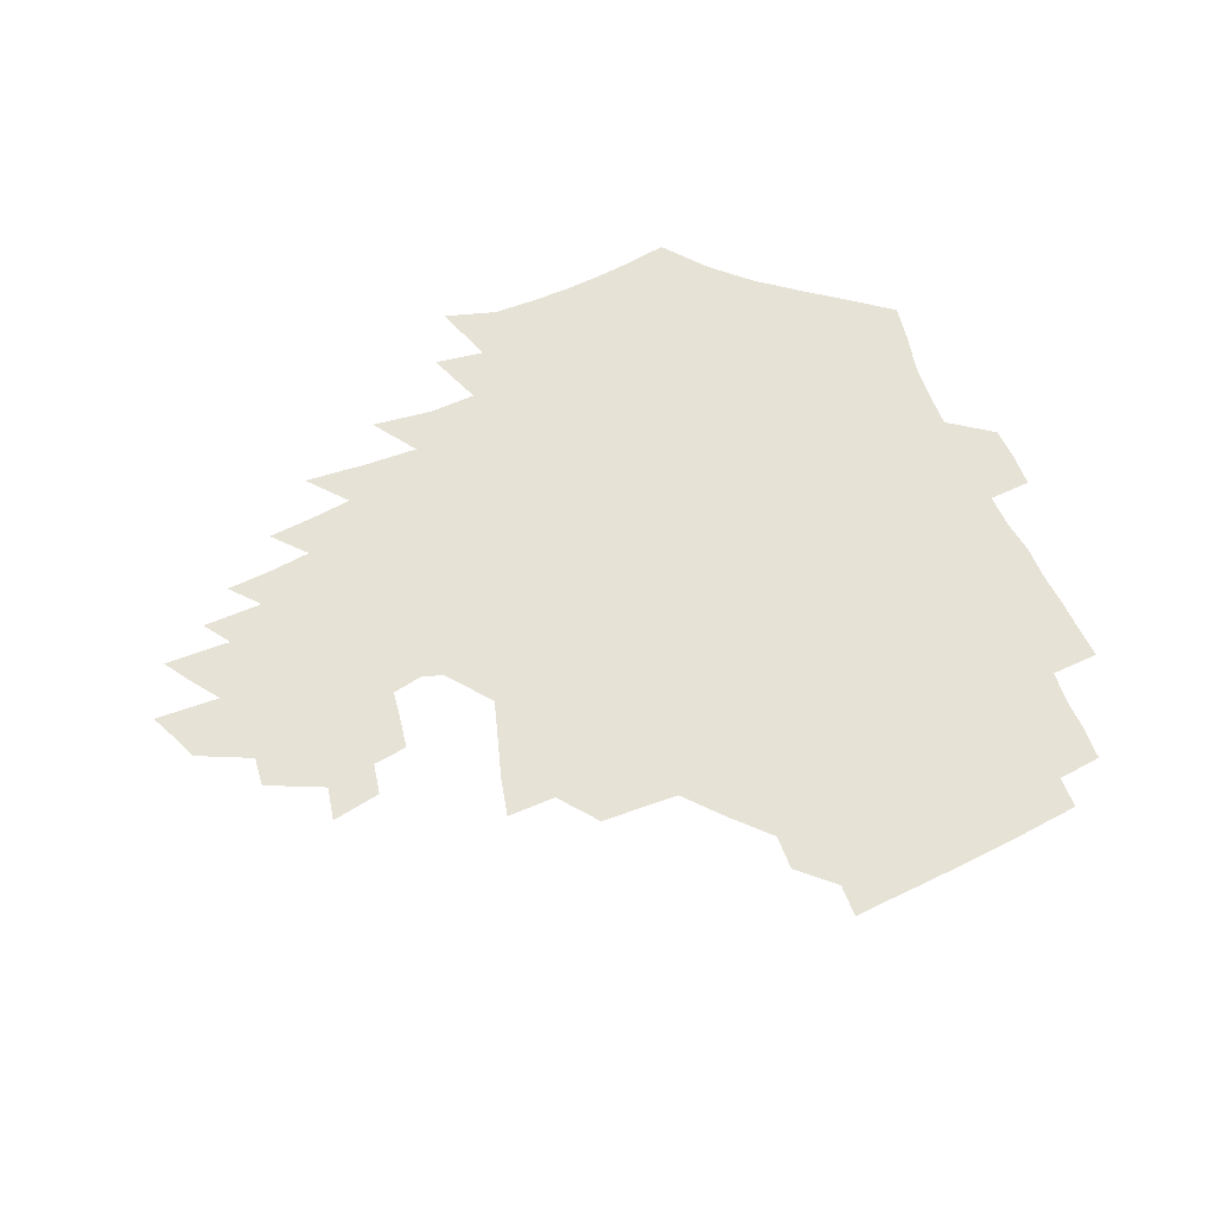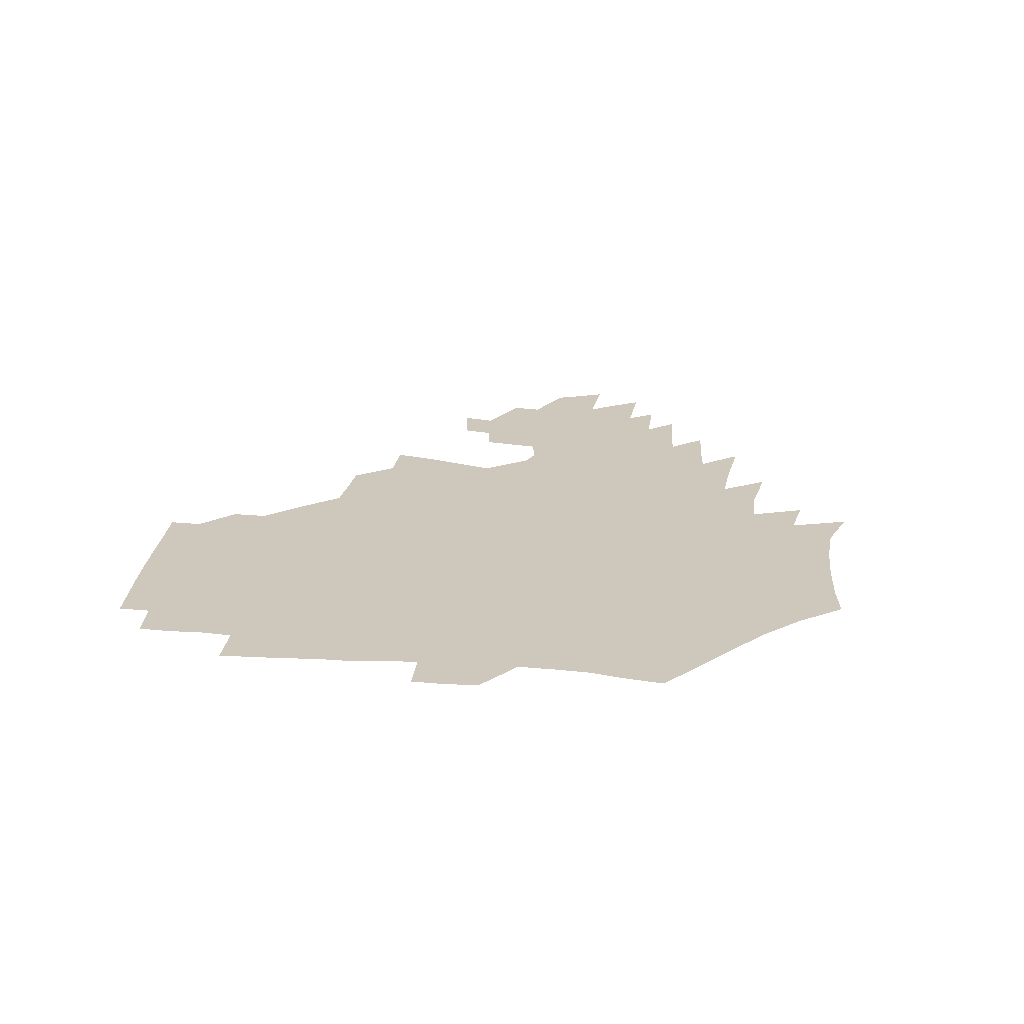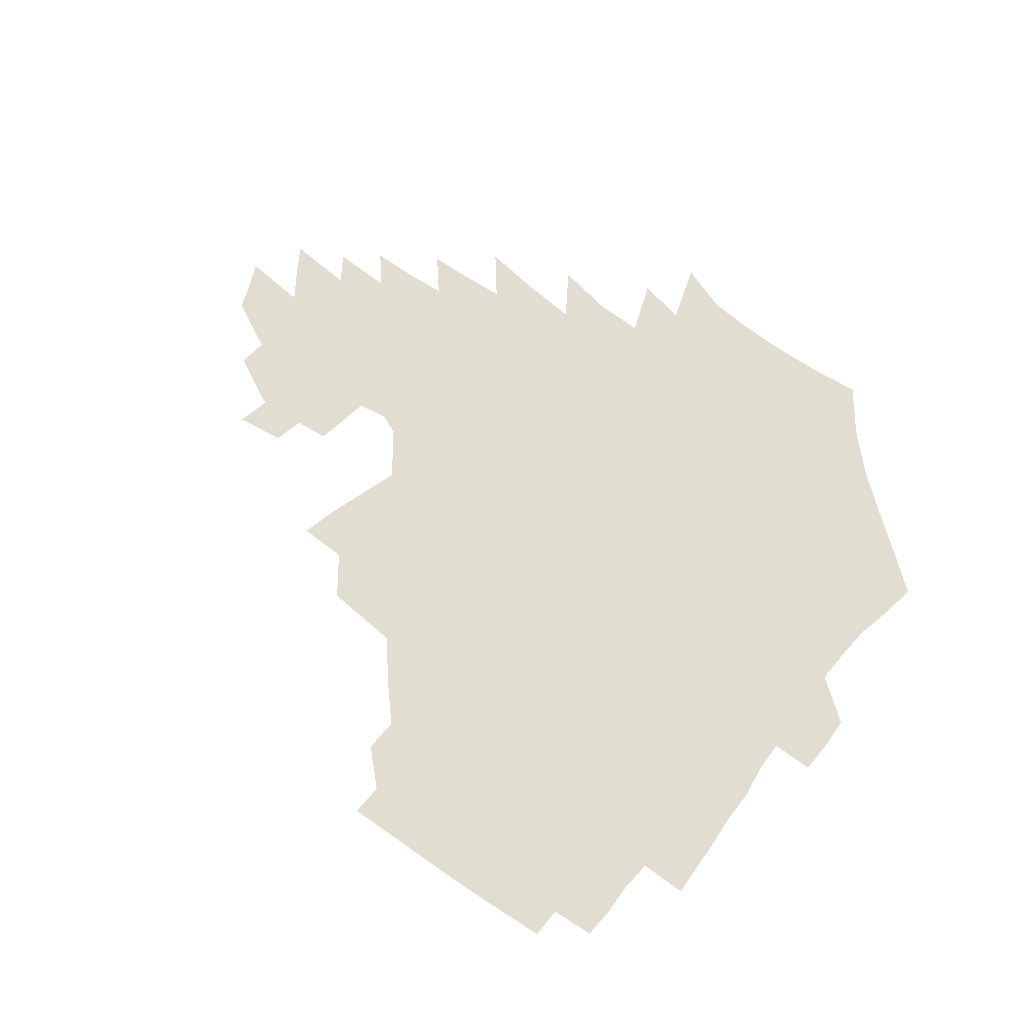
<metadata>
{"format":"obj","ext":"obj","renderer":"f3d","projection":"perspective","resolution":1024,"background":"white","views":[{"elev":62.9,"azim":156.7,"up":"+Z"},{"elev":21.8,"azim":-82.4,"up":"+Z"},{"elev":68.5,"azim":-142.0,"up":"+Z"}]}
</metadata>
<code>
v 188.2 254 0
v 187.5 268.6 0
v 187.9 282.9 0
v 200.3 176.2 0
v 202.7 192 0
v 206.3 208.6 0
v 207.4 224.3 0
v 207.9 239.7 0
v 206.9 254.5 0
v 206.9 269.1 0
v 206.6 283.5 0
v 206.1 298.3 0
v 203.9 313.3 0
v 203.9 328 0
v 202.7 342.6 0
v 202.1 356.8 0
v 201.4 370.5 0
v 217.7 162.9 0
v 219.1 178.4 0
v 222.3 194.8 0
v 224.4 210.4 0
v 227.5 226.3 0
v 228.4 240.9 0
v 226 255.4 0
v 225.7 270 0
v 225.1 284.6 0
v 224.6 299.3 0
v 224 314 0
v 222.8 328.7 0
v 222.9 343.2 0
v 223.2 357.3 0
v 222.3 371.1 0
v 223.4 385.3 0
v 222.9 399.5 0
v 223.7 413.5 0
v 236.1 149.2 0
v 235.7 164.4 0
v 238.1 180.6 0
v 239.5 196.1 0
v 241.1 211.6 0
v 242.5 226.7 0
v 244.9 241.8 0
v 242.8 256.1 0
v 241.5 270.7 0
v 240.9 285.4 0
v 242 300.1 0
v 240.5 314.8 0
v 240 329.6 0
v 240.8 344.2 0
v 241 358.6 0
v 240.6 372.9 0
v 241.3 387.2 0
v 241.7 401.4 0
v 243 415.3 0
v 243.4 429.1 0
v 254.6 134.9 0
v 255.5 151.6 0
v 255.9 167.3 0
v 256.2 182.6 0
v 257.2 198 0
v 257.7 212.8 0
v 258.2 227.5 0
v 259.1 242.3 0
v 258.3 256.7 0
v 257.3 271.3 0
v 256.8 286 0
v 256.2 300.8 0
v 256 315.6 0
v 256.8 330.4 0
v 256.9 345.1 0
v 257.3 359.6 0
v 257.1 374.1 0
v 257.4 388.5 0
v 258.4 402.9 0
v 259.3 416.9 0
v 260.3 430.6 0
v 271.2 118.9 0
v 273.6 138.5 0
v 273.6 154.3 0
v 273.1 169.4 0
v 273.6 184.7 0
v 273.2 199.2 0
v 273.7 214 0
v 273.7 228.4 0
v 273.6 242.7 0
v 272.6 257.2 0
v 271.7 271.8 0
v 271.1 286.5 0
v 271.1 301.3 0
v 271.1 316.2 0
v 271.7 331 0
v 271.7 345.8 0
v 271.5 360.4 0
v 272.6 375.1 0
v 272.7 389.6 0
v 274.3 404.1 0
v 274.5 418.1 0
v 276.1 432.1 0
v 286.6 99.95 0
v 288.8 122.6 0
v 289.5 140.4 0
v 289 155.8 0
v 289.4 171.5 0
v 289 186.1 0
v 288.8 200.6 0
v 288.7 214.8 0
v 288.9 229.1 0
v 287.9 243.2 0
v 287.1 257.5 0
v 286.1 272.2 0
v 286.1 286.9 0
v 285.7 301.7 0
v 285.8 316.6 0
v 286.3 331.5 0
v 286.5 346.3 0
v 287.1 361.2 0
v 287.3 375.9 0
v 288.3 390.7 0
v 288.7 405 0
v 289.7 419.2 0
v 290.3 433 0
v 303.8 102.3 0
v 304.8 125.1 0
v 304.5 142 0
v 303.9 157.3 0
v 303.7 172.7 0
v 303.5 187.3 0
v 302.8 201.3 0
v 303.4 215.8 0
v 303.6 229.7 0
v 302.4 243.5 0
v 301.3 257.8 0
v 300.5 272.4 0
v 300.5 287.1 0
v 300.2 302 0
v 300.6 316.9 0
v 300.7 331.8 0
v 301.2 346.8 0
v 301.7 361.6 0
v 302 376.4 0
v 302.8 391.2 0
v 303 405.6 0
v 304.1 420 0
v 304.7 433.8 0
v 320.8 103.6 0
v 319.9 125.6 0
v 319 142.6 0
v 318.3 158.6 0
v 317.8 173.9 0
v 317.4 188.4 0
v 317.1 202.5 0
v 317.1 216.5 0
v 317.3 230.2 0
v 316.6 243.6 0
v 315.7 257.7 0
v 314.8 272.5 0
v 314.6 287.4 0
v 314.5 302.3 0
v 314.9 317.1 0
v 315.3 332 0
v 315.7 346.9 0
v 316.3 361.8 0
v 316.7 376.7 0
v 317.4 391.8 0
v 318 406.3 0
v 318.5 420.5 0
v 319.1 434.6 0
v 337.7 104.5 0
v 335.1 125.6 0
v 333.6 142.6 0
v 332.3 159.1 0
v 331.4 174.9 0
v 330.8 189 0
v 330.4 203.1 0
v 330.2 216.9 0
v 330.2 230.6 0
v 329.9 243.8 0
v 329.5 257.5 0
v 328.8 272.4 0
v 328.5 287.8 0
v 328.8 302.3 0
v 329.3 317 0
v 329.9 331.9 0
v 330.5 346.9 0
v 331.1 361.9 0
v 331.7 376.9 0
v 332.2 392 0
v 332.8 406.6 0
v 333.3 421.1 0
v 333.7 435.3 0
v 354.9 104.3 0
v 350.9 125.3 0
v 348.3 143.1 0
v 346.6 159.1 0
v 345 175.1 0
v 344.1 189.6 0
v 343.5 203.6 0
v 343.1 217.5 0
v 342.9 230.8 0
v 342.8 244 0
v 342.7 257.6 0
v 342.5 272.1 0
v 342.4 287.4 0
v 343 301.9 0
v 343.7 316.6 0
v 344.7 331.4 0
v 345.4 346.6 0
v 346.2 361.6 0
v 347.1 376.8 0
v 347.7 391.9 0
v 347.8 407.1 0
v 348.4 421.7 0
v 348.9 436.2 0
v 372.6 103.4 0
v 367.5 124.7 0
v 363.5 143.4 0
v 360.9 159.6 0
v 358.6 175.7 0
v 357.7 189.5 0
v 356.6 203.8 0
v 355.9 217.8 0
v 355.5 231.3 0
v 355.5 244.2 0
v 355.7 257.4 0
v 356 271.7 0
v 356.5 286.2 0
v 357.3 300.9 0
v 358.4 315.7 0
v 359.5 330.9 0
v 360.6 345.9 0
v 361.8 361.1 0
v 362.9 376.4 0
v 363.6 391.8 0
v 364.1 407.2 0
v 395.2 95.99 0
v 386.4 122 0
v 379.4 143.9 0
v 375.7 160.1 0
v 372.9 175.7 0
v 370.7 190.7 0
v 369.7 204.2 0
v 368.5 218.4 0
v 368 231.5 0
v 367.9 244.3 0
v 368.5 257.3 0
v 369.3 271.1 0
v 370.3 285 0
v 371.5 299.5 0
v 372.9 314.5 0
v 374.4 329.8 0
v 376 345 0
v 377.4 360.2 0
v 379 375.6 0
v 408.2 118.2 0
v 399.1 141.9 0
v 391.2 160.7 0
v 387.6 175.9 0
v 385.1 190.4 0
v 382.7 204.9 0
v 381 218.8 0
v 380.3 231.7 0
v 380.4 244.3 0
v 381.1 257 0
v 382.2 270.3 0
v 383.6 283.8 0
v 385.4 298.3 0
v 387.3 313.2 0
v 389.3 328.5 0
v 391.3 343.6 0
v 393.5 358.8 0
v 419.8 142.2 0
v 410.3 159.7 0
v 405.4 174.6 0
v 401.7 189.2 0
v 397.7 204.1 0
v 395.1 218.1 0
v 394.9 230.9 0
v 394.2 243.9 0
v 394.3 256.7 0
v 395.5 269.6 0
v 397.3 283.1 0
v 399.2 296.9 0
v 401.9 311.7 0
v 404.1 326.7 0
v 406.8 342 0
v 410.5 357.8 0
v 446.9 138.2 0
v 433.4 158.1 0
v 423.9 174 0
v 420.1 187.8 0
v 414.3 202.9 0
v 409.3 217.8 0
v 408.6 230.4 0
v 408.2 243.2 0
v 408.9 255.9 0
v 409.8 268.8 0
v 411.1 281.8 0
v 413.4 295.3 0
v 417 310 0
v 419.7 324.9 0
v 423.1 340.5 0
v 427.8 356.9 0
v 458 156.6 0
v 448 171.9 0
v 441.1 186 0
v 433.6 201.1 0
v 425.8 216.7 0
v 422.9 229.8 0
v 421.9 242.4 0
v 423.3 254.7 0
v 424.2 267.2 0
v 425.6 280 0
v 429.4 293.1 0
v 433.4 307.8 0
v 437.2 323.4 0
v 441.2 339.4 0
v 485.2 153.7 0
v 470.5 171.3 0
v 460.8 185.6 0
v 454 199.2 0
v 445.1 214.6 0
v 439.7 228.4 0
v 438.2 240.7 0
v 439.1 252.7 0
v 439.7 264.9 0
v 443.3 276.6 0
v 447.9 288.3 0
v 453.3 305.1 0
v 458.8 322.5 0
v 462.8 339.3 0
v 489.5 173.1 0
v 478.6 187.1 0
v 470.1 200.4 0
v 463.9 213.2 0
v 456.8 227.1 0
v 453.7 239.1 0
v 455.4 249.8 0
v 458 260 0
v 463 268.5 0
v 509.3 174.3 0
v 496.2 189.2 0
v 486.8 202 0
v 477.7 215.1 0
v 472.1 226.9 0
v 468.3 238 0
v 467.6 248 0
v 468.9 257 0
v 472.2 265 0
v 514.8 191 0
v 505.7 203.1 0
v 498.2 215 0
v 491.3 226.4 0
v 487.4 237.1 0
v 484.6 247.3 0
v 484.2 257 0
v 486 267.5 0
v 487.9 280 0
v 490.3 293.4 0
v 535 191.8 0
v 523.7 204.8 0
v 519.6 215.9 0
v 512.2 227.3 0
v 508.1 238.2 0
v 506.1 249.1 0
v 505.1 260.2 0
v 503.5 271.2 0
v 503.8 282.8 0
v 505.5 295.2 0
v 508.2 308.8 0
v 550.5 204.8 0
v 542.4 216.9 0
v 536.5 228.3 0
v 531.4 239.6 0
v 529 250.6 0
v 527.1 261.9 0
v 525.7 273.4 0
v 526.9 285.4 0
v 527 297.5 0
v 530.2 312.3 0
v 572.1 215.5 0
v 564 228 0
v 555.2 240.5 0
v 552.7 251.2 0
v 550.8 262.1 0
v 550.6 272.8 0
v 552.2 285.7 0
v 584.2 238.6 0
v 579.1 250.1 0
v 574.7 261.4 0
f 8 9 1
f 1 9 2
f 9 10 2
f 2 10 3
f 10 11 3
f 18 19 4
f 4 19 5
f 19 20 5
f 5 20 6
f 20 21 6
f 6 21 7
f 21 22 7
f 7 22 8
f 22 23 8
f 8 23 9
f 23 24 9
f 9 24 10
f 24 25 10
f 10 25 11
f 25 26 11
f 11 26 12
f 26 27 12
f 12 27 13
f 27 28 13
f 13 28 14
f 28 29 14
f 14 29 15
f 29 30 15
f 15 30 16
f 30 31 16
f 16 31 17
f 31 32 17
f 36 37 18
f 18 37 19
f 37 38 19
f 19 38 20
f 38 39 20
f 20 39 21
f 39 40 21
f 21 40 22
f 40 41 22
f 22 41 23
f 41 42 23
f 23 42 24
f 42 43 24
f 24 43 25
f 43 44 25
f 25 44 26
f 44 45 26
f 26 45 27
f 45 46 27
f 27 46 28
f 46 47 28
f 28 47 29
f 47 48 29
f 29 48 30
f 48 49 30
f 30 49 31
f 49 50 31
f 31 50 32
f 50 51 32
f 32 51 33
f 51 52 33
f 33 52 34
f 52 53 34
f 34 53 35
f 53 54 35
f 56 57 36
f 36 57 37
f 57 58 37
f 37 58 38
f 58 59 38
f 38 59 39
f 59 60 39
f 39 60 40
f 60 61 40
f 40 61 41
f 61 62 41
f 41 62 42
f 62 63 42
f 42 63 43
f 63 64 43
f 43 64 44
f 64 65 44
f 44 65 45
f 65 66 45
f 45 66 46
f 66 67 46
f 46 67 47
f 67 68 47
f 47 68 48
f 68 69 48
f 48 69 49
f 69 70 49
f 49 70 50
f 70 71 50
f 50 71 51
f 71 72 51
f 51 72 52
f 72 73 52
f 52 73 53
f 73 74 53
f 53 74 54
f 74 75 54
f 54 75 55
f 75 76 55
f 77 78 56
f 56 78 57
f 78 79 57
f 57 79 58
f 79 80 58
f 58 80 59
f 80 81 59
f 59 81 60
f 81 82 60
f 60 82 61
f 82 83 61
f 61 83 62
f 83 84 62
f 62 84 63
f 84 85 63
f 63 85 64
f 85 86 64
f 64 86 65
f 86 87 65
f 65 87 66
f 87 88 66
f 66 88 67
f 88 89 67
f 67 89 68
f 89 90 68
f 68 90 69
f 90 91 69
f 69 91 70
f 91 92 70
f 70 92 71
f 92 93 71
f 71 93 72
f 93 94 72
f 72 94 73
f 94 95 73
f 73 95 74
f 95 96 74
f 74 96 75
f 96 97 75
f 75 97 76
f 97 98 76
f 99 100 77
f 77 100 78
f 100 101 78
f 78 101 79
f 101 102 79
f 79 102 80
f 102 103 80
f 80 103 81
f 103 104 81
f 81 104 82
f 104 105 82
f 82 105 83
f 105 106 83
f 83 106 84
f 106 107 84
f 84 107 85
f 107 108 85
f 85 108 86
f 108 109 86
f 86 109 87
f 109 110 87
f 87 110 88
f 110 111 88
f 88 111 89
f 111 112 89
f 89 112 90
f 112 113 90
f 90 113 91
f 113 114 91
f 91 114 92
f 114 115 92
f 92 115 93
f 115 116 93
f 93 116 94
f 116 117 94
f 94 117 95
f 117 118 95
f 95 118 96
f 118 119 96
f 96 119 97
f 119 120 97
f 97 120 98
f 120 121 98
f 99 122 100
f 122 123 100
f 100 123 101
f 123 124 101
f 101 124 102
f 124 125 102
f 102 125 103
f 125 126 103
f 103 126 104
f 126 127 104
f 104 127 105
f 127 128 105
f 105 128 106
f 128 129 106
f 106 129 107
f 129 130 107
f 107 130 108
f 130 131 108
f 108 131 109
f 131 132 109
f 109 132 110
f 132 133 110
f 110 133 111
f 133 134 111
f 111 134 112
f 134 135 112
f 112 135 113
f 135 136 113
f 113 136 114
f 136 137 114
f 114 137 115
f 137 138 115
f 115 138 116
f 138 139 116
f 116 139 117
f 139 140 117
f 117 140 118
f 140 141 118
f 118 141 119
f 141 142 119
f 119 142 120
f 142 143 120
f 120 143 121
f 143 144 121
f 122 145 123
f 145 146 123
f 123 146 124
f 146 147 124
f 124 147 125
f 147 148 125
f 125 148 126
f 148 149 126
f 126 149 127
f 149 150 127
f 127 150 128
f 150 151 128
f 128 151 129
f 151 152 129
f 129 152 130
f 152 153 130
f 130 153 131
f 153 154 131
f 131 154 132
f 154 155 132
f 132 155 133
f 155 156 133
f 133 156 134
f 156 157 134
f 134 157 135
f 157 158 135
f 135 158 136
f 158 159 136
f 136 159 137
f 159 160 137
f 137 160 138
f 160 161 138
f 138 161 139
f 161 162 139
f 139 162 140
f 162 163 140
f 140 163 141
f 163 164 141
f 141 164 142
f 164 165 142
f 142 165 143
f 165 166 143
f 143 166 144
f 166 167 144
f 145 168 146
f 168 169 146
f 146 169 147
f 169 170 147
f 147 170 148
f 170 171 148
f 148 171 149
f 171 172 149
f 149 172 150
f 172 173 150
f 150 173 151
f 173 174 151
f 151 174 152
f 174 175 152
f 152 175 153
f 175 176 153
f 153 176 154
f 176 177 154
f 154 177 155
f 177 178 155
f 155 178 156
f 178 179 156
f 156 179 157
f 179 180 157
f 157 180 158
f 180 181 158
f 158 181 159
f 181 182 159
f 159 182 160
f 182 183 160
f 160 183 161
f 183 184 161
f 161 184 162
f 184 185 162
f 162 185 163
f 185 186 163
f 163 186 164
f 186 187 164
f 164 187 165
f 187 188 165
f 165 188 166
f 188 189 166
f 166 189 167
f 189 190 167
f 168 191 169
f 191 192 169
f 169 192 170
f 192 193 170
f 170 193 171
f 193 194 171
f 171 194 172
f 194 195 172
f 172 195 173
f 195 196 173
f 173 196 174
f 196 197 174
f 174 197 175
f 197 198 175
f 175 198 176
f 198 199 176
f 176 199 177
f 199 200 177
f 177 200 178
f 200 201 178
f 178 201 179
f 201 202 179
f 179 202 180
f 202 203 180
f 180 203 181
f 203 204 181
f 181 204 182
f 204 205 182
f 182 205 183
f 205 206 183
f 183 206 184
f 206 207 184
f 184 207 185
f 207 208 185
f 185 208 186
f 208 209 186
f 186 209 187
f 209 210 187
f 187 210 188
f 210 211 188
f 188 211 189
f 211 212 189
f 189 212 190
f 212 213 190
f 191 214 192
f 214 215 192
f 192 215 193
f 215 216 193
f 193 216 194
f 216 217 194
f 194 217 195
f 217 218 195
f 195 218 196
f 218 219 196
f 196 219 197
f 219 220 197
f 197 220 198
f 220 221 198
f 198 221 199
f 221 222 199
f 199 222 200
f 222 223 200
f 200 223 201
f 223 224 201
f 201 224 202
f 224 225 202
f 202 225 203
f 225 226 203
f 203 226 204
f 226 227 204
f 204 227 205
f 227 228 205
f 205 228 206
f 228 229 206
f 206 229 207
f 229 230 207
f 207 230 208
f 230 231 208
f 208 231 209
f 231 232 209
f 209 232 210
f 232 233 210
f 210 233 211
f 233 234 211
f 211 234 212
f 214 235 215
f 235 236 215
f 215 236 216
f 236 237 216
f 216 237 217
f 237 238 217
f 217 238 218
f 238 239 218
f 218 239 219
f 239 240 219
f 219 240 220
f 240 241 220
f 220 241 221
f 241 242 221
f 221 242 222
f 242 243 222
f 222 243 223
f 243 244 223
f 223 244 224
f 244 245 224
f 224 245 225
f 245 246 225
f 225 246 226
f 246 247 226
f 226 247 227
f 247 248 227
f 227 248 228
f 248 249 228
f 228 249 229
f 249 250 229
f 229 250 230
f 250 251 230
f 230 251 231
f 251 252 231
f 231 252 232
f 252 253 232
f 232 253 233
f 236 254 237
f 254 255 237
f 237 255 238
f 255 256 238
f 238 256 239
f 256 257 239
f 239 257 240
f 257 258 240
f 240 258 241
f 258 259 241
f 241 259 242
f 259 260 242
f 242 260 243
f 260 261 243
f 243 261 244
f 261 262 244
f 244 262 245
f 262 263 245
f 245 263 246
f 263 264 246
f 246 264 247
f 264 265 247
f 247 265 248
f 265 266 248
f 248 266 249
f 266 267 249
f 249 267 250
f 267 268 250
f 250 268 251
f 268 269 251
f 251 269 252
f 269 270 252
f 252 270 253
f 255 271 256
f 271 272 256
f 256 272 257
f 272 273 257
f 257 273 258
f 273 274 258
f 258 274 259
f 274 275 259
f 259 275 260
f 275 276 260
f 260 276 261
f 276 277 261
f 261 277 262
f 277 278 262
f 262 278 263
f 278 279 263
f 263 279 264
f 279 280 264
f 264 280 265
f 280 281 265
f 265 281 266
f 281 282 266
f 266 282 267
f 282 283 267
f 267 283 268
f 283 284 268
f 268 284 269
f 284 285 269
f 269 285 270
f 285 286 270
f 271 287 272
f 287 288 272
f 272 288 273
f 288 289 273
f 273 289 274
f 289 290 274
f 274 290 275
f 290 291 275
f 275 291 276
f 291 292 276
f 276 292 277
f 292 293 277
f 277 293 278
f 293 294 278
f 278 294 279
f 294 295 279
f 279 295 280
f 295 296 280
f 280 296 281
f 296 297 281
f 281 297 282
f 297 298 282
f 282 298 283
f 298 299 283
f 283 299 284
f 299 300 284
f 284 300 285
f 300 301 285
f 285 301 286
f 301 302 286
f 288 303 289
f 303 304 289
f 289 304 290
f 304 305 290
f 290 305 291
f 305 306 291
f 291 306 292
f 306 307 292
f 292 307 293
f 307 308 293
f 293 308 294
f 308 309 294
f 294 309 295
f 309 310 295
f 295 310 296
f 310 311 296
f 296 311 297
f 311 312 297
f 297 312 298
f 312 313 298
f 298 313 299
f 313 314 299
f 299 314 300
f 314 315 300
f 300 315 301
f 315 316 301
f 301 316 302
f 303 317 304
f 317 318 304
f 304 318 305
f 318 319 305
f 305 319 306
f 319 320 306
f 306 320 307
f 320 321 307
f 307 321 308
f 321 322 308
f 308 322 309
f 322 323 309
f 309 323 310
f 323 324 310
f 310 324 311
f 324 325 311
f 311 325 312
f 325 326 312
f 312 326 313
f 326 327 313
f 313 327 314
f 327 328 314
f 314 328 315
f 328 329 315
f 315 329 316
f 329 330 316
f 318 331 319
f 331 332 319
f 319 332 320
f 332 333 320
f 320 333 321
f 333 334 321
f 321 334 322
f 334 335 322
f 322 335 323
f 335 336 323
f 323 336 324
f 336 337 324
f 324 337 325
f 337 338 325
f 325 338 326
f 338 339 326
f 326 339 327
f 331 340 332
f 340 341 332
f 332 341 333
f 341 342 333
f 333 342 334
f 342 343 334
f 334 343 335
f 343 344 335
f 335 344 336
f 344 345 336
f 336 345 337
f 345 346 337
f 337 346 338
f 346 347 338
f 338 347 339
f 347 348 339
f 341 349 342
f 349 350 342
f 342 350 343
f 350 351 343
f 343 351 344
f 351 352 344
f 344 352 345
f 352 353 345
f 345 353 346
f 353 354 346
f 346 354 347
f 354 355 347
f 347 355 348
f 355 356 348
f 349 359 350
f 359 360 350
f 350 360 351
f 360 361 351
f 351 361 352
f 361 362 352
f 352 362 353
f 362 363 353
f 353 363 354
f 363 364 354
f 354 364 355
f 364 365 355
f 355 365 356
f 365 366 356
f 356 366 357
f 366 367 357
f 357 367 358
f 367 368 358
f 360 370 361
f 370 371 361
f 361 371 362
f 371 372 362
f 362 372 363
f 372 373 363
f 363 373 364
f 373 374 364
f 364 374 365
f 374 375 365
f 365 375 366
f 375 376 366
f 366 376 367
f 376 377 367
f 367 377 368
f 377 378 368
f 368 378 369
f 378 379 369
f 371 380 372
f 380 381 372
f 372 381 373
f 381 382 373
f 373 382 374
f 382 383 374
f 374 383 375
f 383 384 375
f 375 384 376
f 384 385 376
f 376 385 377
f 385 386 377
f 377 386 378
f 382 387 383
f 387 388 383
f 383 388 384
f 388 389 384
f 384 389 385

</code>
